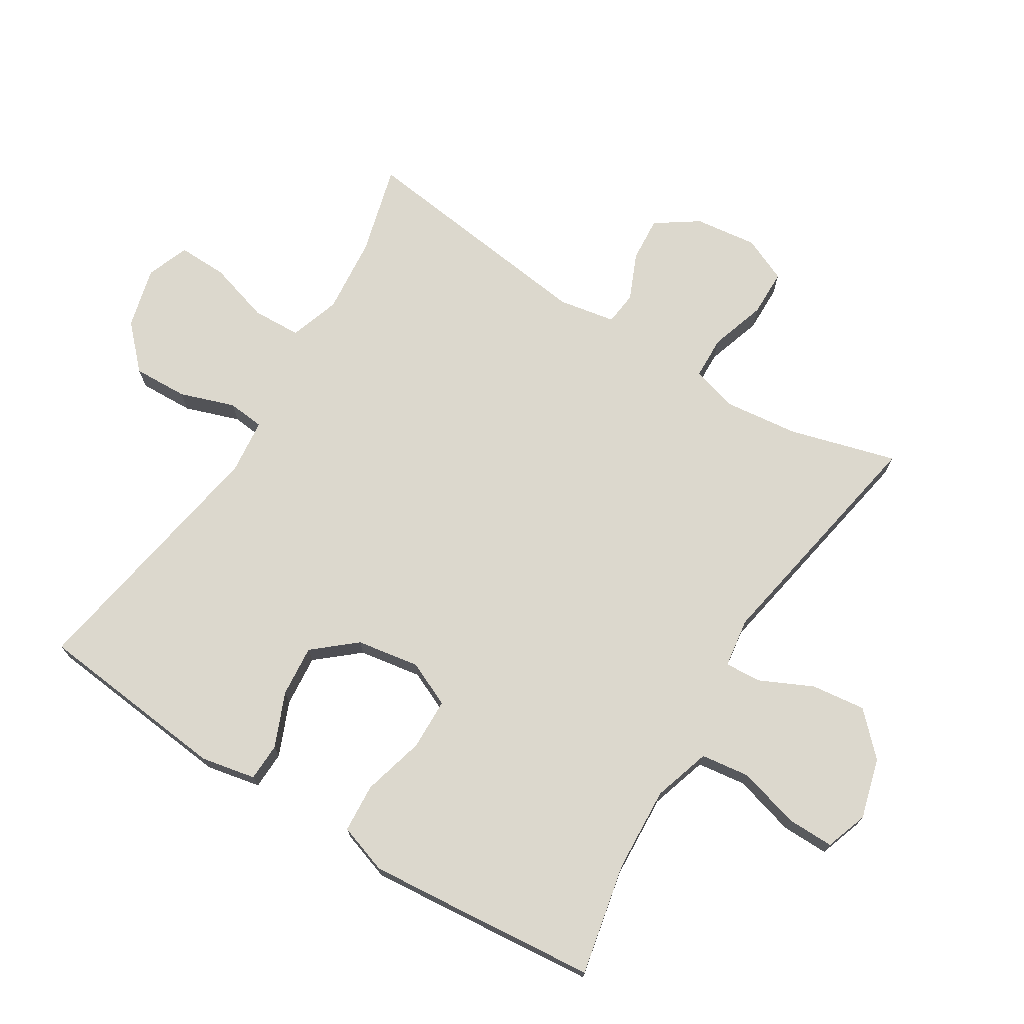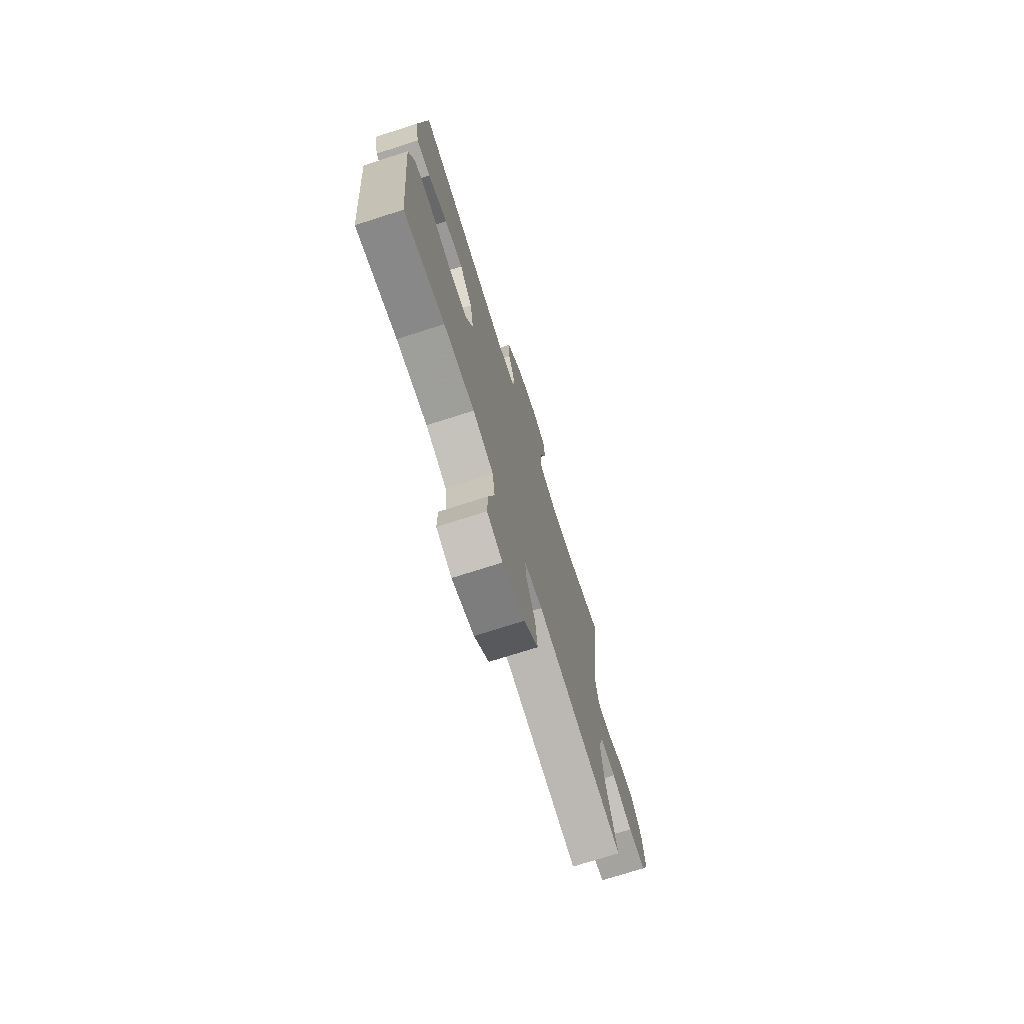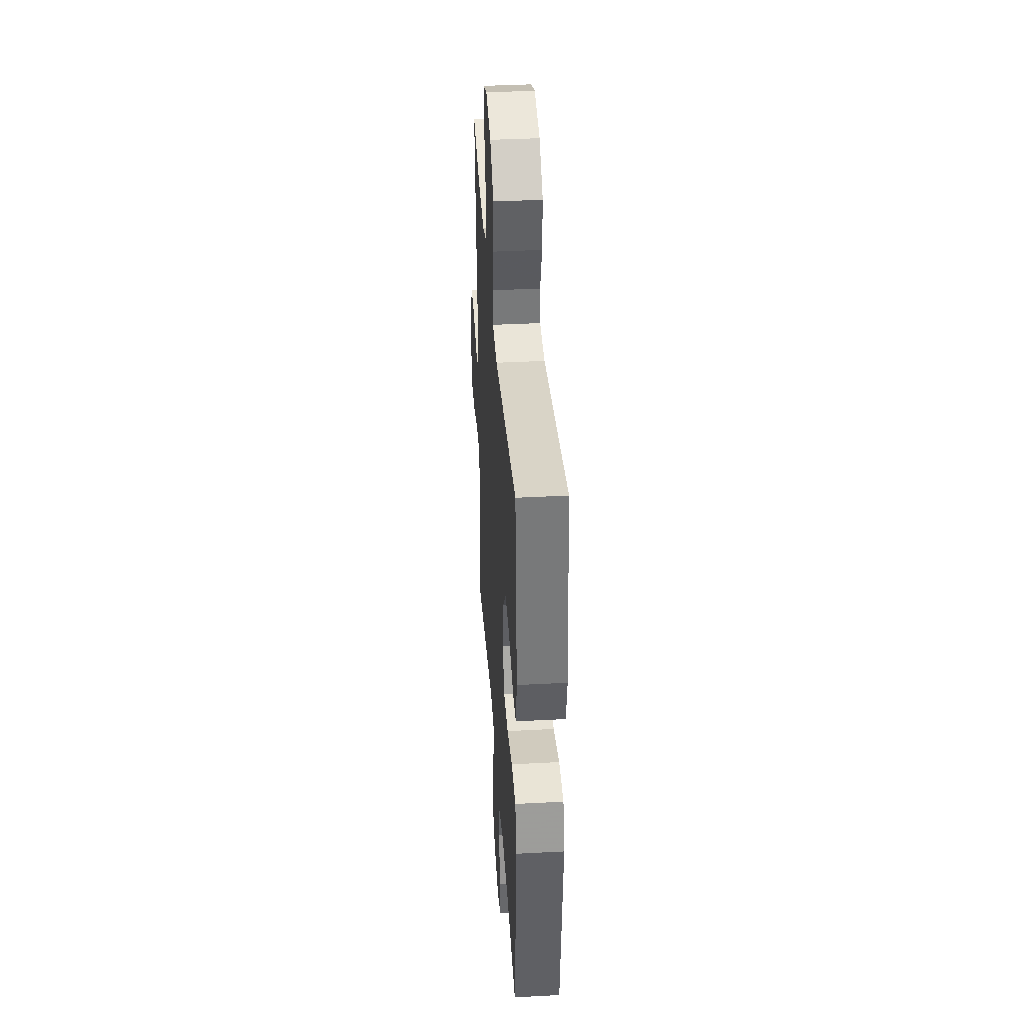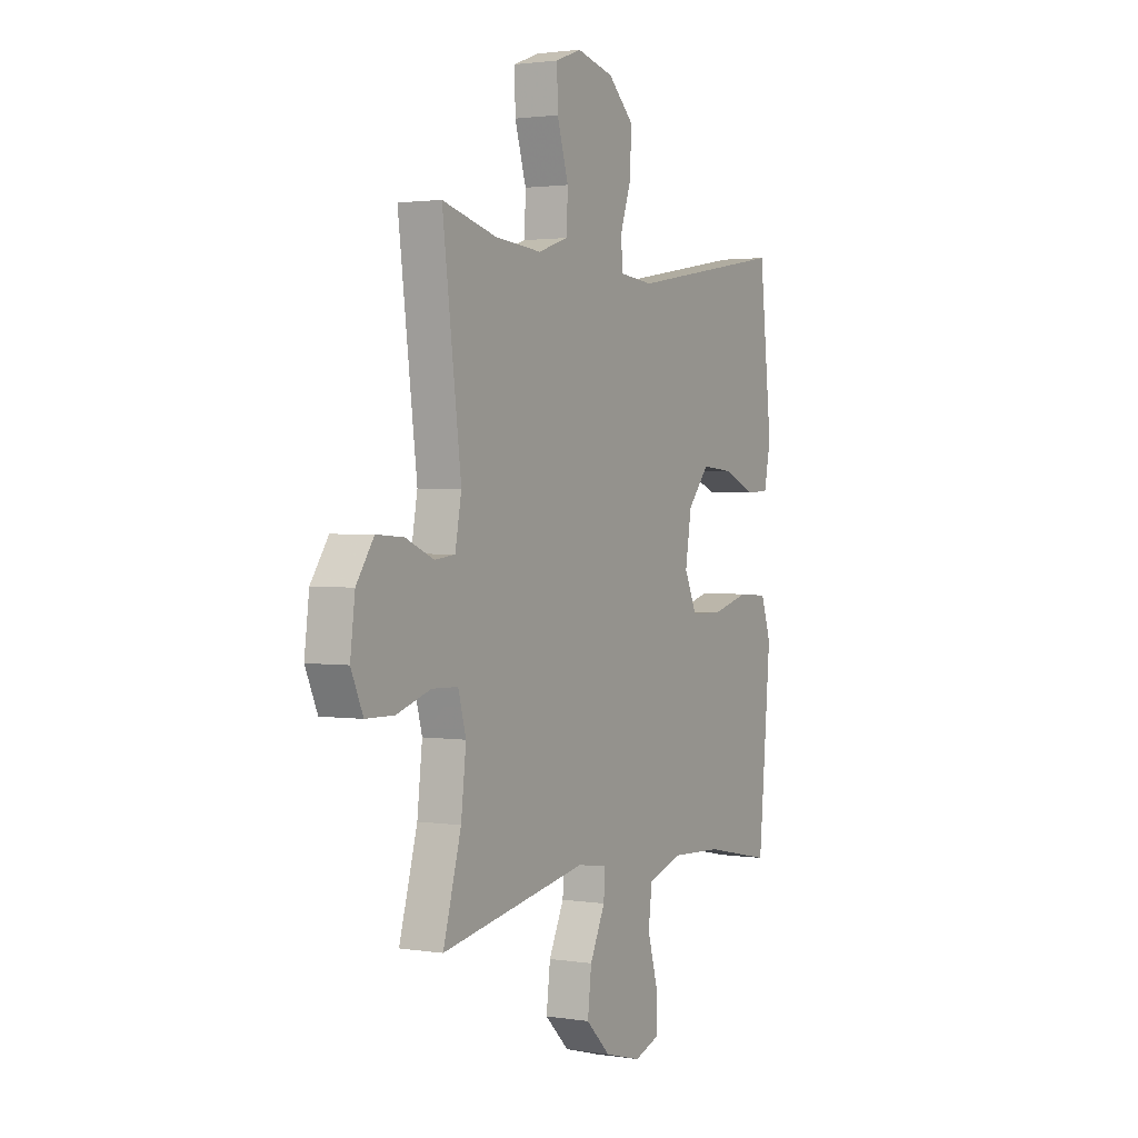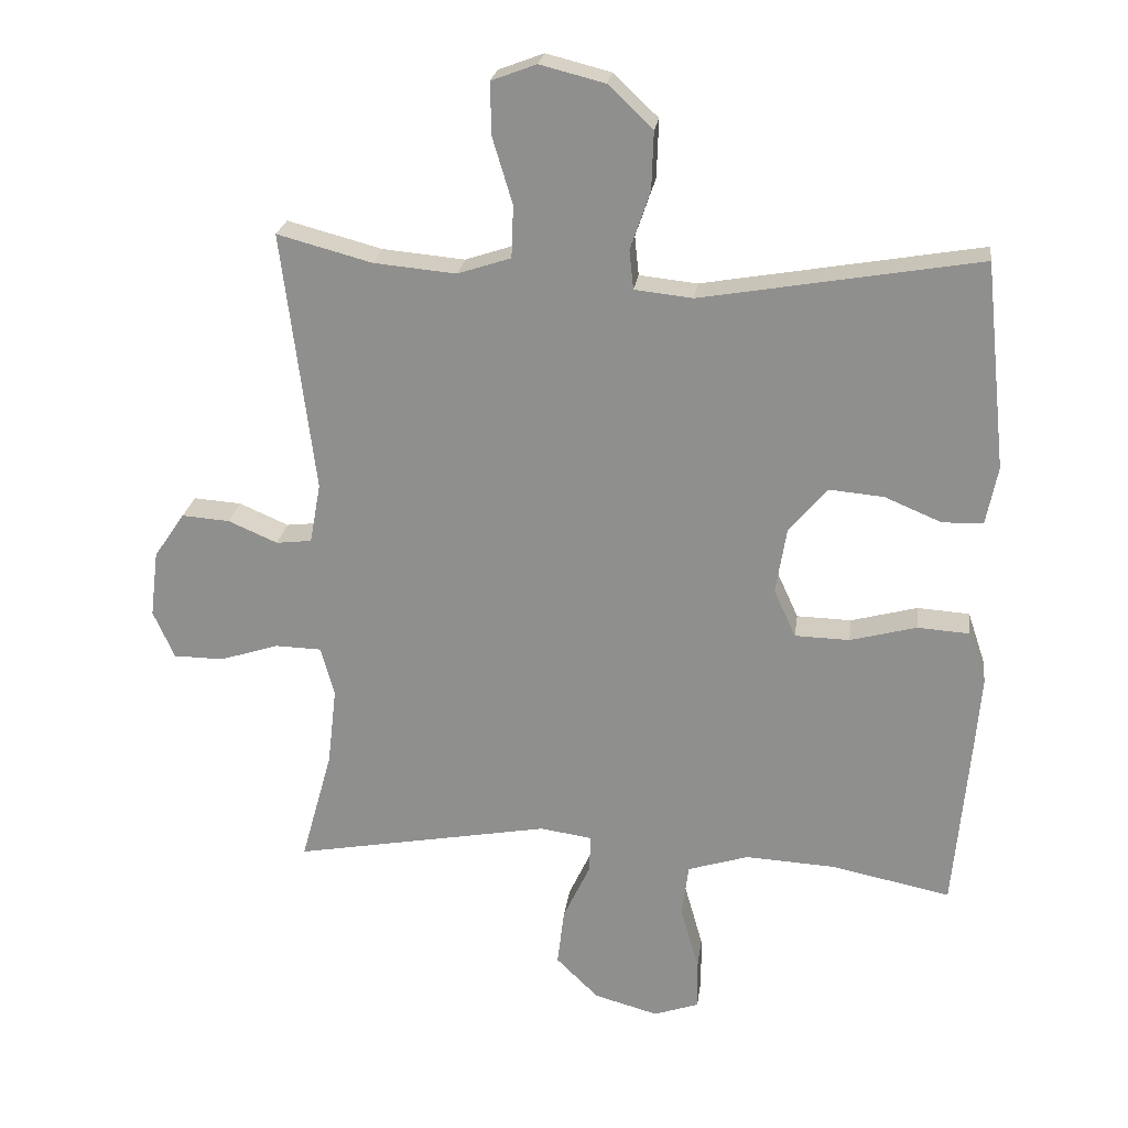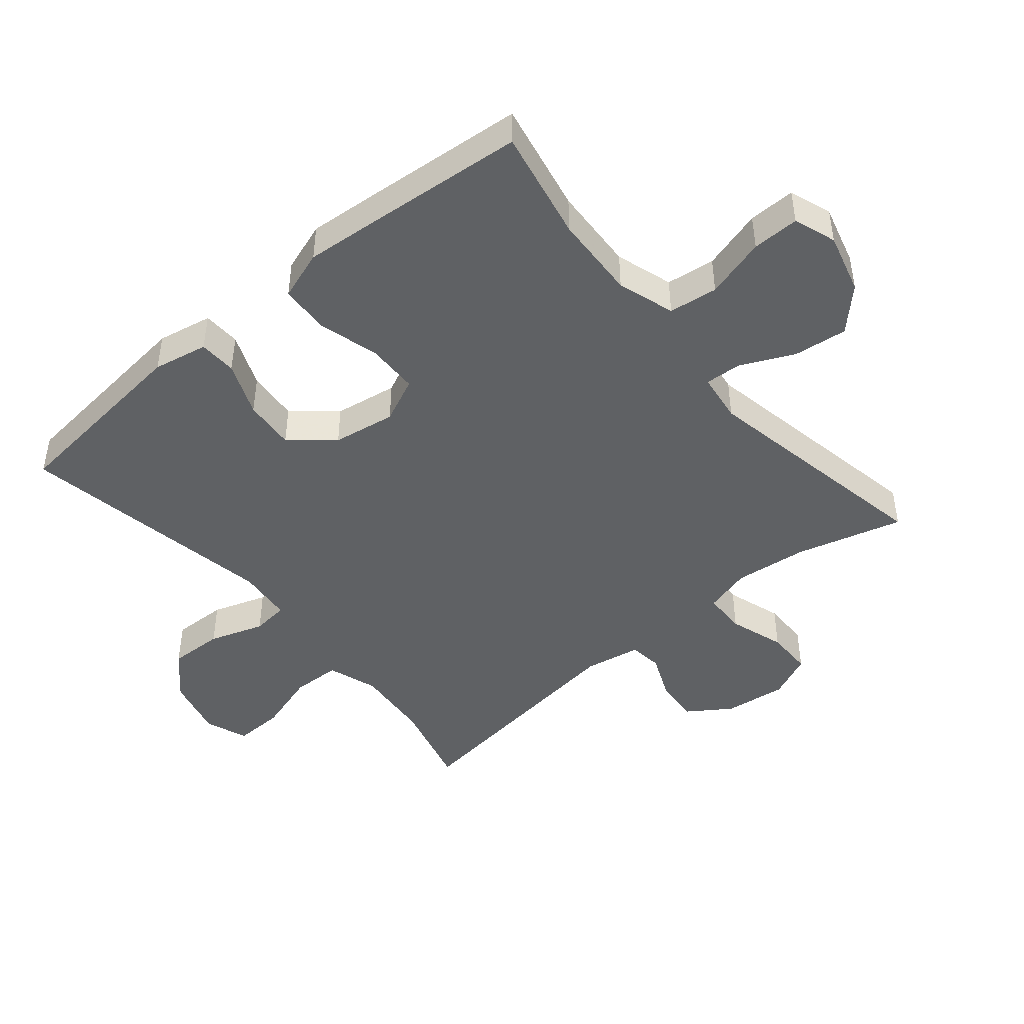
<metadata>
{"format":"obj","ext":"obj","renderer":"f3d","projection":"perspective","resolution":1024,"background":"white","views":[{"elev":72.4,"azim":121.7,"up":"+Y"},{"elev":-73.5,"azim":107.7,"up":"+Z"},{"elev":38.7,"azim":86.2,"up":"+Z"},{"elev":1.9,"azim":-60.8,"up":"+Z"},{"elev":23.4,"azim":7.6,"up":"+Z"},{"elev":-45.6,"azim":130.1,"up":"+Y"}]}
</metadata>
<code>
v 0.5 0.07 0.5
v 0.532 0.07 0.198
v 0.515 0.07 0.113
v 0.456 0.07 0.111
v 0.372 0.07 0.146
v 0.292 0.07 0.153
v 0.237 0.07 0.088
v 0.221 0.07 -0.01
v 0.253 0.07 -0.08
v 0.333 0.07 -0.082
v 0.43 0.07 -0.056
v 0.506 0.07 -0.061
v 0.532 0.07 -0.138
v 0.522 0.07 -0.256
v 0.5 0.07 -0.5
v 0.326 0.07 -0.464
v 0.194 0.07 -0.457
v 0.105 0.07 -0.485
v 0.095 0.07 -0.561
v 0.122 0.07 -0.656
v 0.123 0.07 -0.729
v 0.057 0.07 -0.752
v -0.037 0.07 -0.726
v -0.099 0.07 -0.665
v -0.089 0.07 -0.581
v -0.05 0.07 -0.498
v -0.047 0.07 -0.442
v -0.124 0.07 -0.431
v -0.5 0.07 -0.5
v -0.454 0.07 -0.334
v -0.441 0.07 -0.22
v -0.461 0.07 -0.147
v -0.528 0.07 -0.145
v -0.615 0.07 -0.173
v -0.688 0.07 -0.172
v -0.719 0.07 -0.102
v -0.707 0.07 -0.005
v -0.662 0.07 0.061
v -0.592 0.07 0.056
v -0.52 0.07 0.025
v -0.468 0.07 0.031
v -0.452 0.07 0.119
v -0.5 0.07 0.5
v -0.361 0.07 0.463
v -0.241 0.07 0.452
v -0.163 0.07 0.478
v -0.16 0.07 0.554
v -0.189 0.07 0.65
v -0.191 0.07 0.727
v -0.125 0.07 0.752
v -0.03 0.07 0.728
v 0.035 0.07 0.666
v 0.032 0.07 0.581
v 0.003 0.07 0.496
v 0.009 0.07 0.439
v 0.094 0.07 0.43
v 0.5 0 0.5
v 0.532 0 0.198
v 0.515 0 0.113
v 0.456 0 0.111
v 0.372 0 0.146
v 0.292 0 0.153
v 0.237 0 0.088
v 0.221 0 -0.01
v 0.253 0 -0.08
v 0.333 0 -0.082
v 0.43 0 -0.056
v 0.506 0 -0.061
v 0.532 0 -0.138
v 0.522 0 -0.256
v 0.5 0 -0.5
v 0.326 0 -0.464
v 0.194 0 -0.457
v 0.105 0 -0.485
v 0.095 0 -0.561
v 0.122 0 -0.656
v 0.123 0 -0.729
v 0.057 0 -0.752
v -0.037 0 -0.726
v -0.099 0 -0.665
v -0.089 0 -0.581
v -0.05 0 -0.498
v -0.047 0 -0.442
v -0.124 0 -0.431
v -0.5 0 -0.5
v -0.454 0 -0.334
v -0.441 0 -0.22
v -0.461 0 -0.147
v -0.528 0 -0.145
v -0.615 0 -0.173
v -0.688 0 -0.172
v -0.719 0 -0.102
v -0.707 0 -0.005
v -0.662 0 0.061
v -0.592 0 0.056
v -0.52 0 0.025
v -0.468 0 0.031
v -0.452 0 0.119
v -0.5 0 0.5
v -0.361 0 0.463
v -0.241 0 0.452
v -0.163 0 0.478
v -0.16 0 0.554
v -0.189 0 0.65
v -0.191 0 0.727
v -0.125 0 0.752
v -0.03 0 0.728
v 0.035 0 0.666
v 0.032 0 0.581
v 0.003 0 0.496
v 0.009 0 0.439
v 0.094 0 0.43
f 52 53 54
f 51 52 54
f 50 51 54
f 49 50 54
f 48 49 54
f 47 48 54
f 46 47 54 55
f 45 46 55
f 42 43 44
f 41 42 44 45
f 38 39 40
f 37 38 40
f 36 37 40
f 35 36 40
f 34 35 40
f 33 34 40
f 32 33 40 41
f 45 55 56
f 41 45 56
f 32 41 56
f 31 32 56
f 24 25 26
f 23 24 26
f 22 23 26
f 21 22 26
f 20 21 26
f 19 20 26
f 18 19 26 27
f 17 18 27
f 16 17 27 28
f 14 15 16
f 13 14 16
f 12 13 16
f 11 12 16
f 10 11 16
f 9 10 16 28
f 3 4 5
f 2 3 5
f 1 2 5
f 56 1 5
f 56 5 6
f 56 6 7
f 31 56 7
f 30 31 7
f 28 29 30
f 9 28 30
f 8 9 30
f 7 8 30
f 110 109 108
f 110 108 107
f 110 107 106
f 110 106 105
f 110 105 104
f 110 104 103
f 111 110 103 102
f 111 102 101
f 100 99 98
f 101 100 98 97
f 96 95 94
f 96 94 93
f 96 93 92
f 96 92 91
f 96 91 90
f 96 90 89
f 97 96 89 88
f 112 111 101
f 112 101 97
f 112 97 88
f 112 88 87
f 82 81 80
f 82 80 79
f 82 79 78
f 82 78 77
f 82 77 76
f 82 76 75
f 83 82 75 74
f 83 74 73
f 84 83 73 72
f 72 71 70
f 72 70 69
f 72 69 68
f 72 68 67
f 72 67 66
f 84 72 66 65
f 61 60 59
f 61 59 58
f 61 58 57
f 61 57 112
f 62 61 112
f 63 62 112
f 63 112 87
f 63 87 86
f 86 85 84
f 86 84 65
f 86 65 64
f 86 64 63
f 1 57 58 2
f 2 58 59 3
f 3 59 60 4
f 4 60 61 5
f 5 61 62 6
f 6 62 63 7
f 7 63 64 8
f 8 64 65 9
f 9 65 66 10
f 10 66 67 11
f 11 67 68 12
f 12 68 69 13
f 13 69 70 14
f 14 70 71 15
f 15 71 72 16
f 16 72 73 17
f 17 73 74 18
f 18 74 75 19
f 19 75 76 20
f 20 76 77 21
f 21 77 78 22
f 22 78 79 23
f 23 79 80 24
f 24 80 81 25
f 25 81 82 26
f 26 82 83 27
f 27 83 84 28
f 28 84 85 29
f 29 85 86 30
f 30 86 87 31
f 31 87 88 32
f 32 88 89 33
f 33 89 90 34
f 34 90 91 35
f 35 91 92 36
f 36 92 93 37
f 37 93 94 38
f 38 94 95 39
f 39 95 96 40
f 40 96 97 41
f 41 97 98 42
f 42 98 99 43
f 43 99 100 44
f 44 100 101 45
f 45 101 102 46
f 46 102 103 47
f 47 103 104 48
f 48 104 105 49
f 49 105 106 50
f 50 106 107 51
f 51 107 108 52
f 52 108 109 53
f 53 109 110 54
f 54 110 111 55
f 55 111 112 56
f 56 112 57 1

</code>
